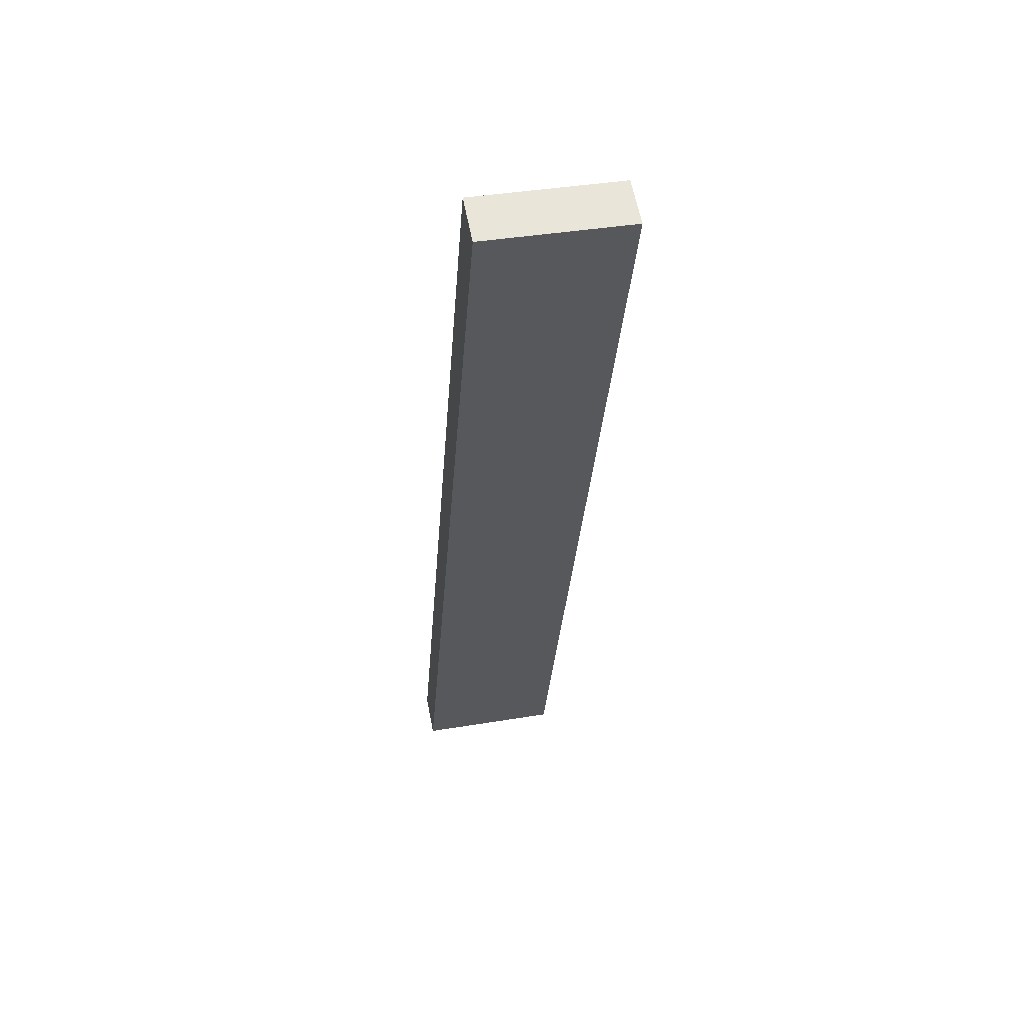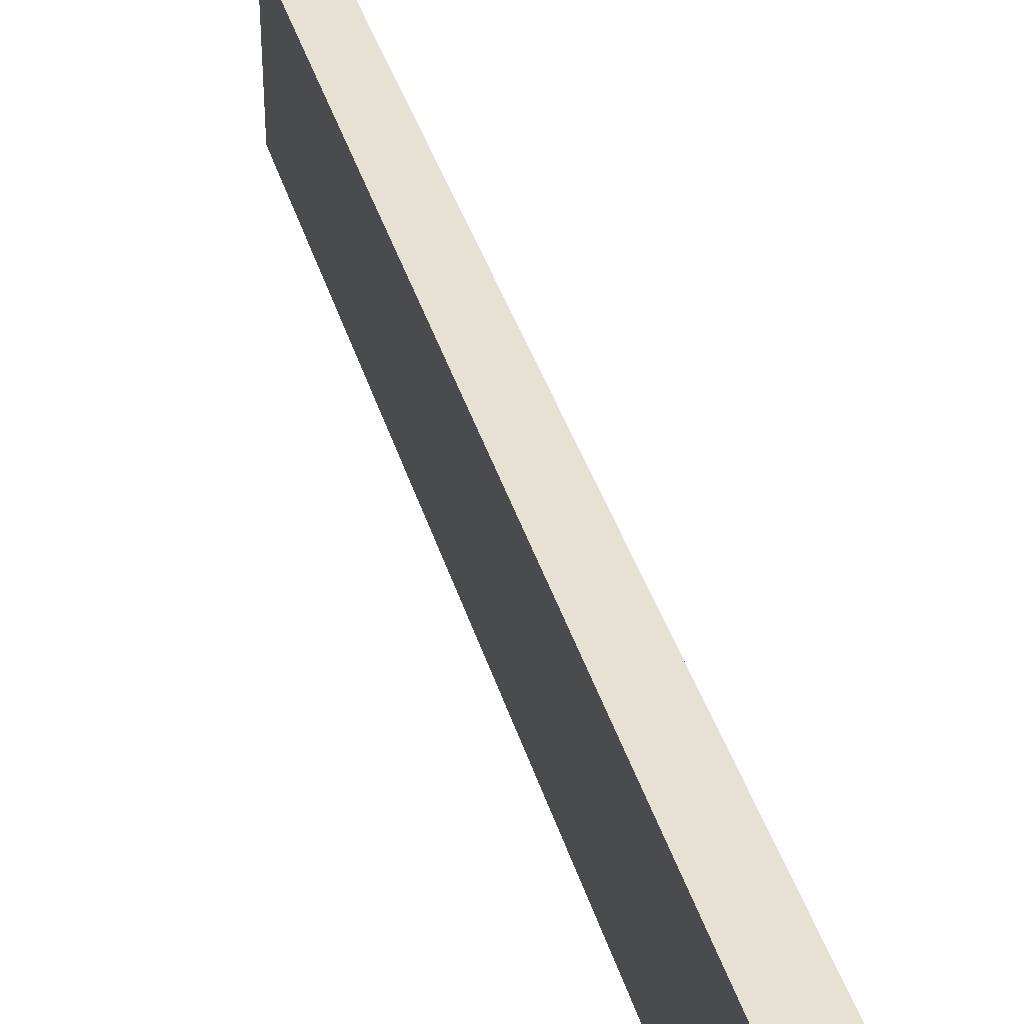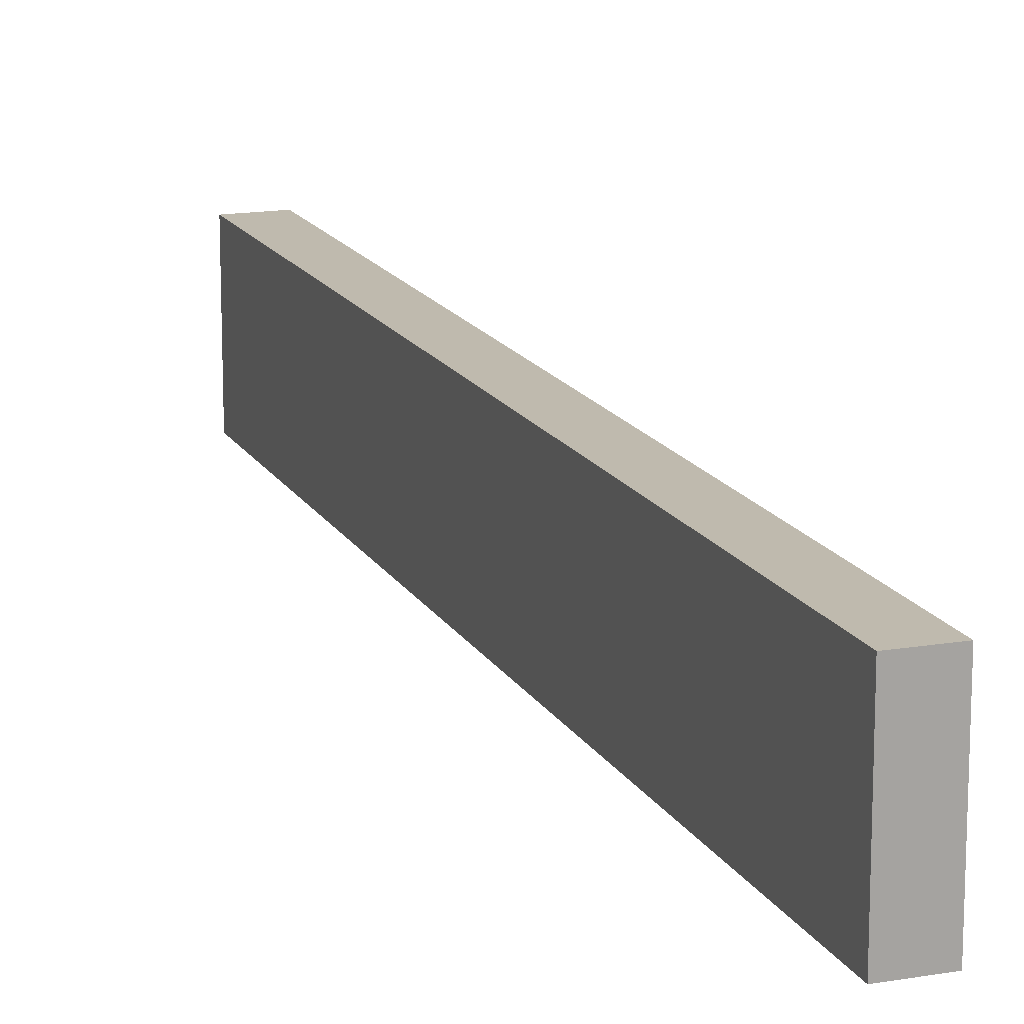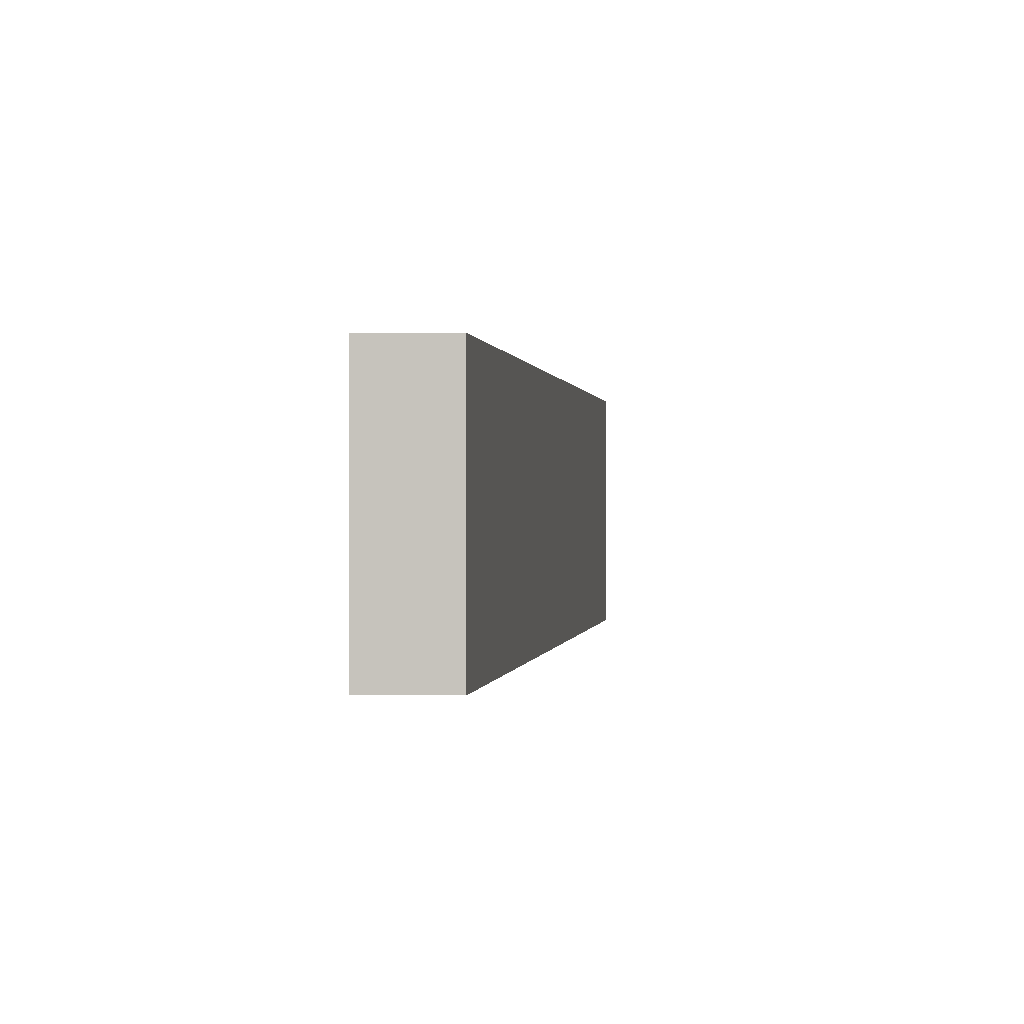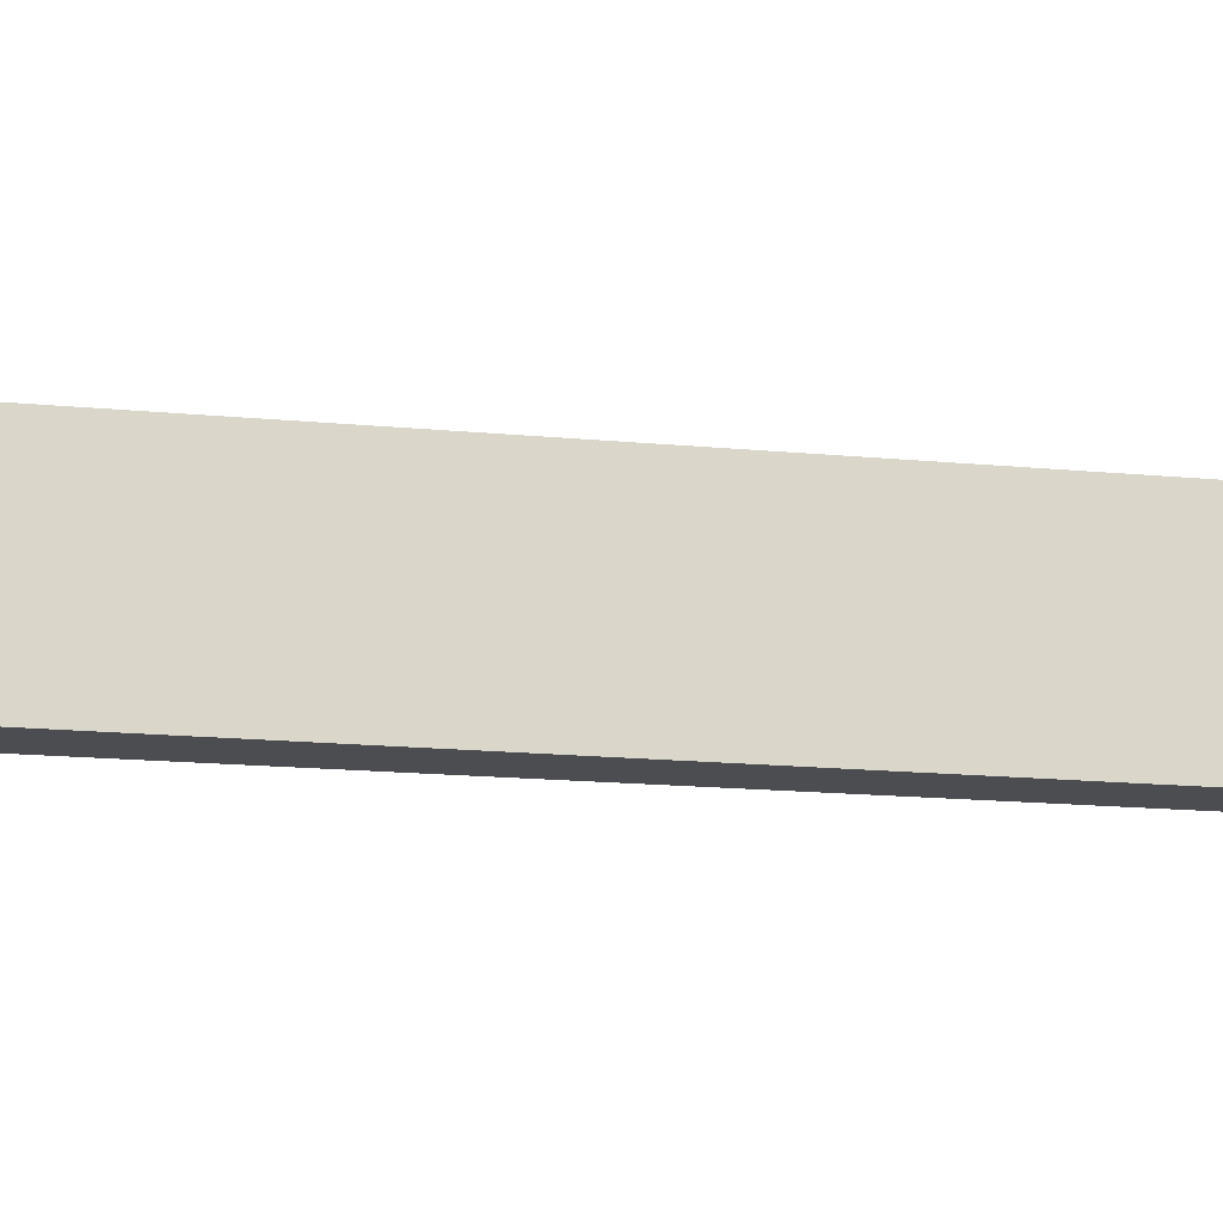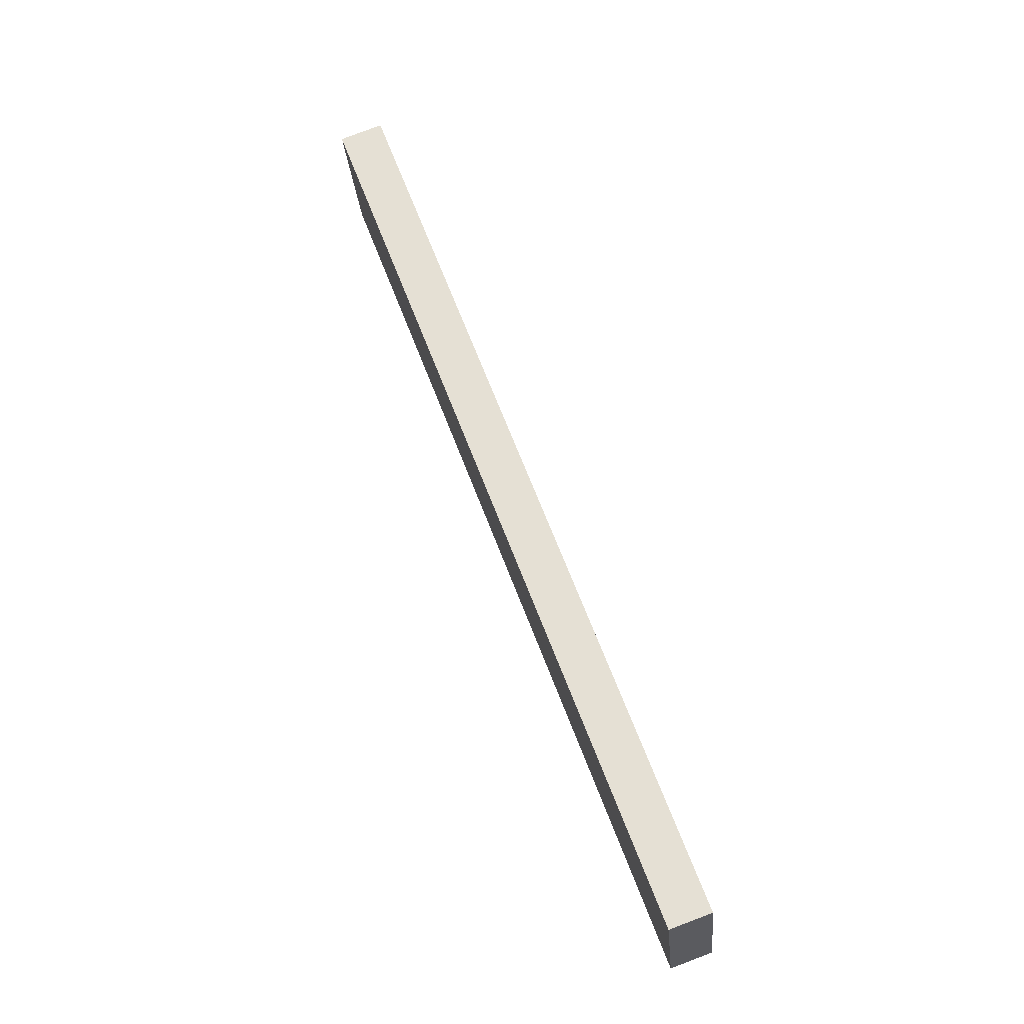
<metadata>
{"format":"obj","ext":"obj","renderer":"f3d","projection":"perspective","resolution":1024,"background":"white","views":[{"elev":39.5,"azim":78.3,"up":"+Z"},{"elev":38.6,"azim":4.0,"up":"+Y"},{"elev":15.5,"azim":-179.8,"up":"+Y"},{"elev":0.1,"azim":24.8,"up":"+Y"},{"elev":-16.0,"azim":98.6,"up":"+Y"},{"elev":-27.4,"azim":-174.9,"up":"+Z"}]}
</metadata>
<code>
v  0 5.08 3.111e-16
v  13.32 5.08 31.93
v  1.432 5.08 -0.52
v  11.77 5.08 32.52
v  1.432 3.184e-17 -0.52
v  0 0 0
v  11.77 -1.991e-15 32.52
v  13.32 -1.955e-15 31.93
g defaultobject
f 1 2 3
f 2 1 4
f 5 1 3
f 1 5 6
f 6 4 1
f 4 6 7
f 7 2 4
f 2 7 8
f 8 3 2
f 3 8 5
f 5 7 6
f 7 5 8

</code>
